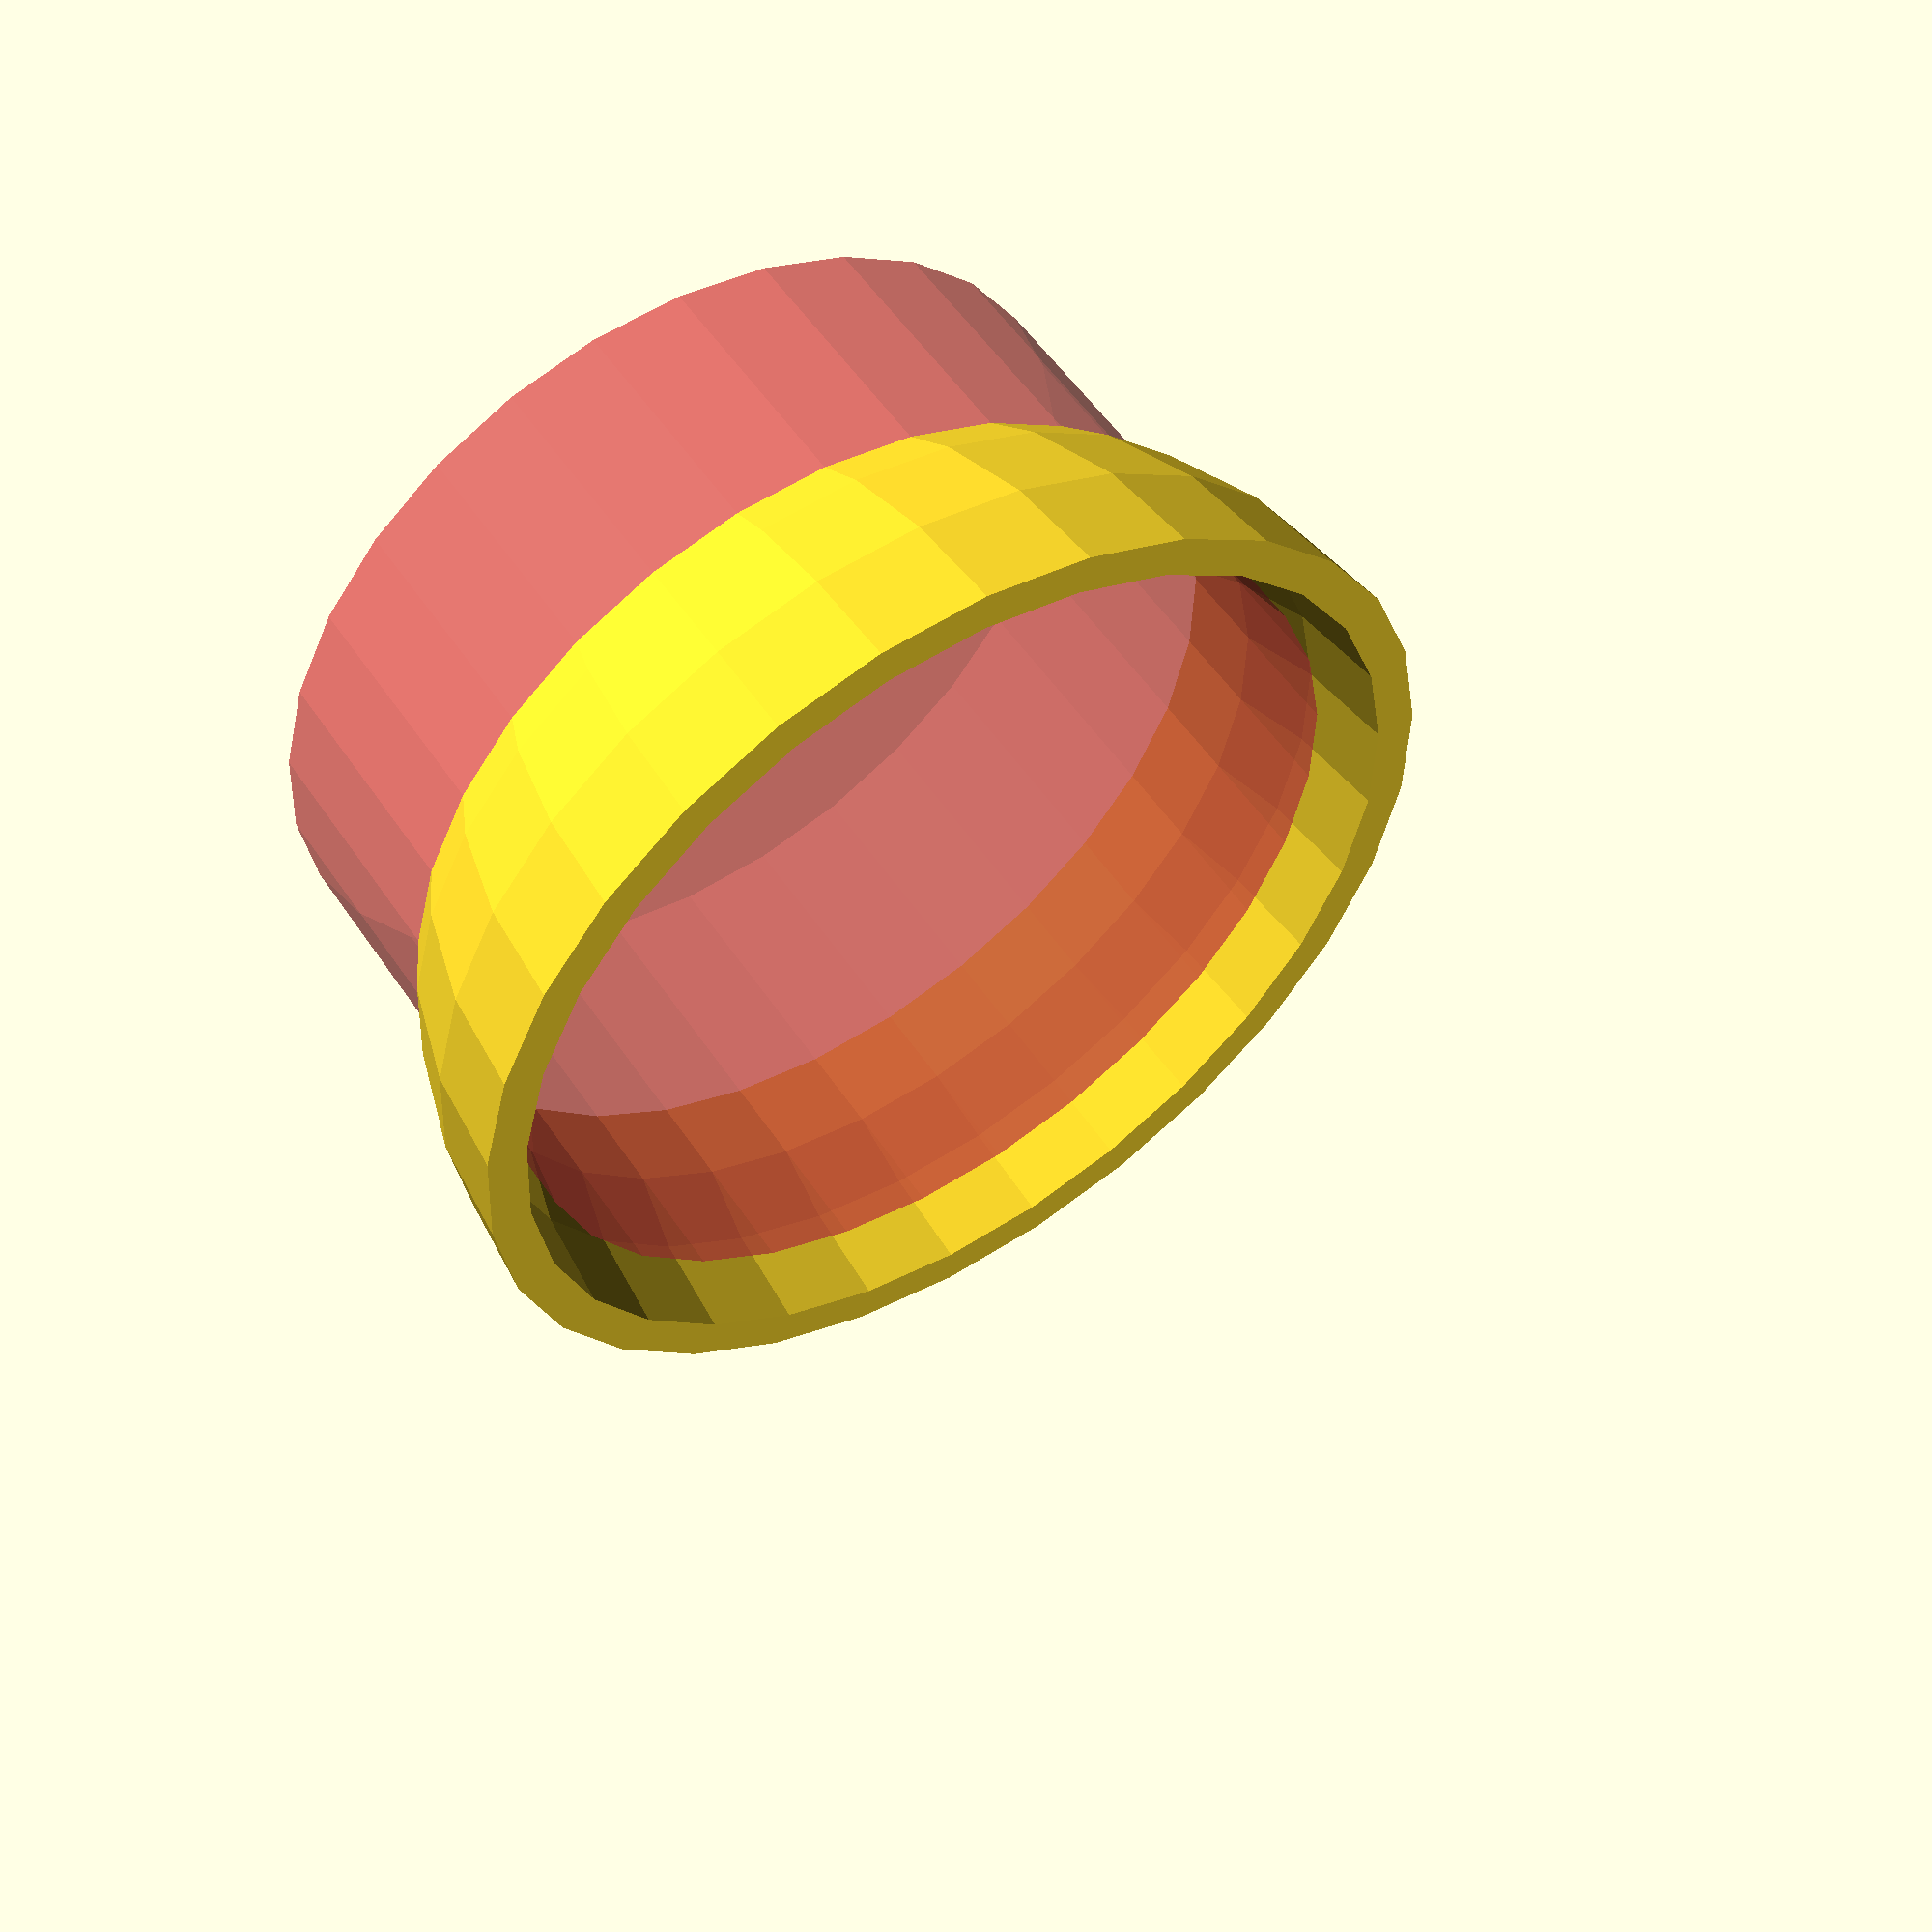
<openscad>
sphere_size = 76/2;
sphere_thickness = 3;
light_lens_size = 65/2;
light_unit_height = 34;

// subtract top of sphere
difference(){
	difference(){
		// main body sphere
		translate([0,0,sphere_size]){
			difference(){
				// outer sphere
				sphere(r=sphere_size);
				// sphere hollow
				sphere(r=sphere_size - sphere_thickness);
			}
		}
		// light hole
		#cylinder(r=light_lens_size,h=light_unit_height);
	}

	translate([0,0,sphere_size]){
		cylinder(r=sphere_size, h=sphere_size);
	}
}
</openscad>
<views>
elev=306.8 azim=116.3 roll=327.1 proj=p view=solid
</views>
